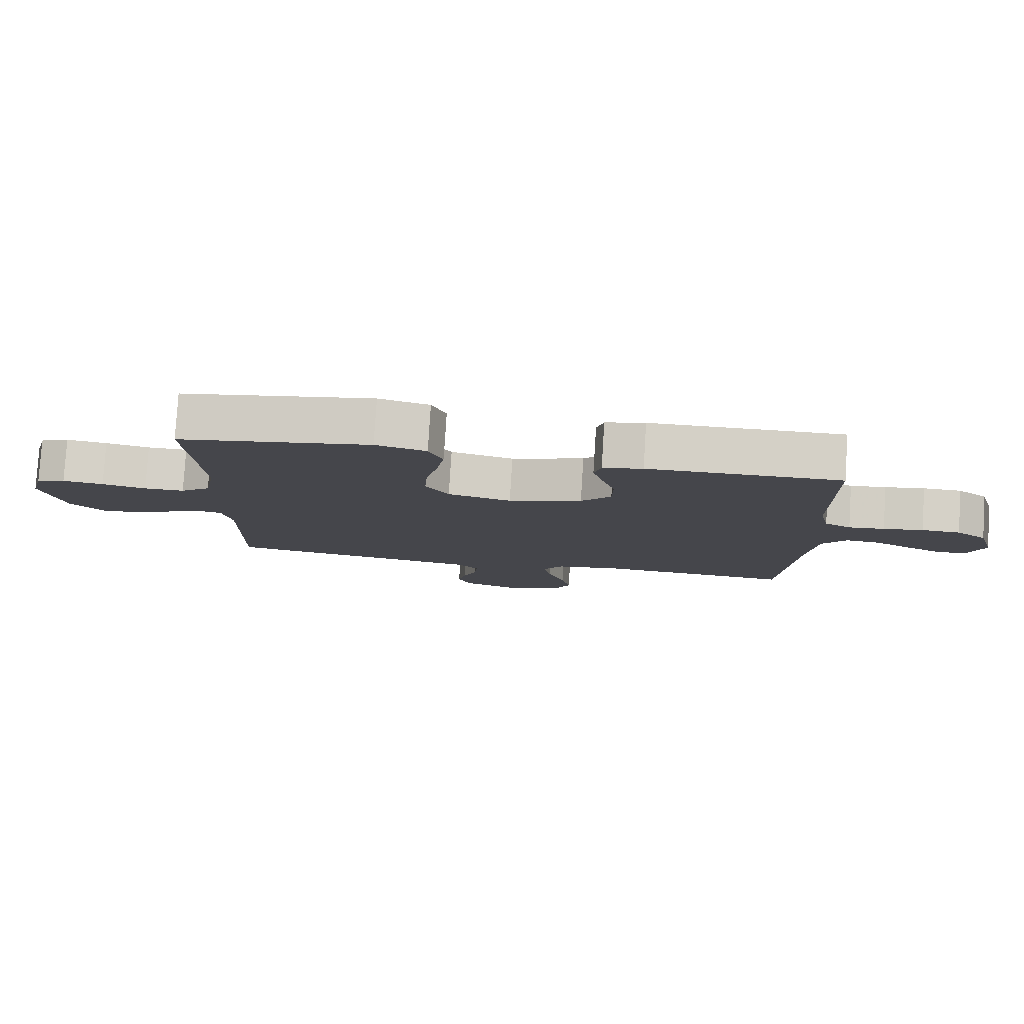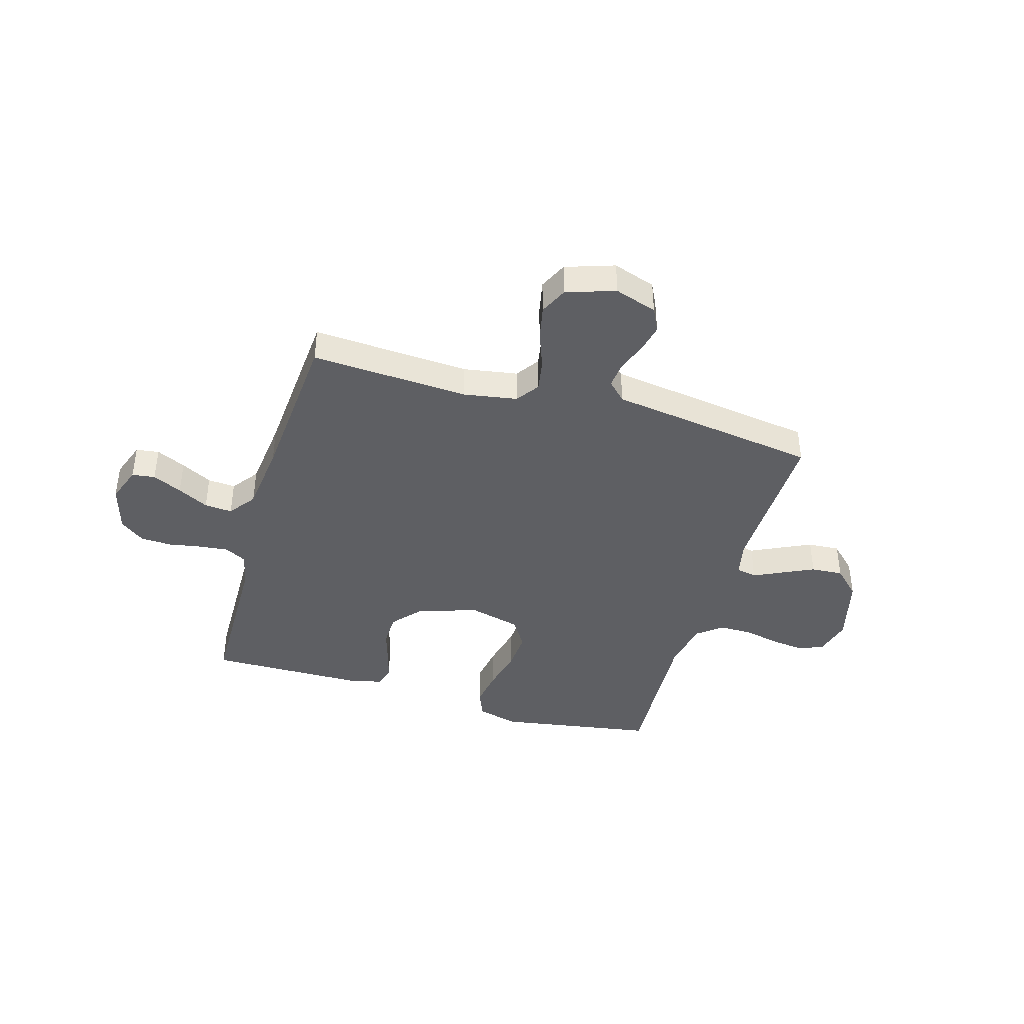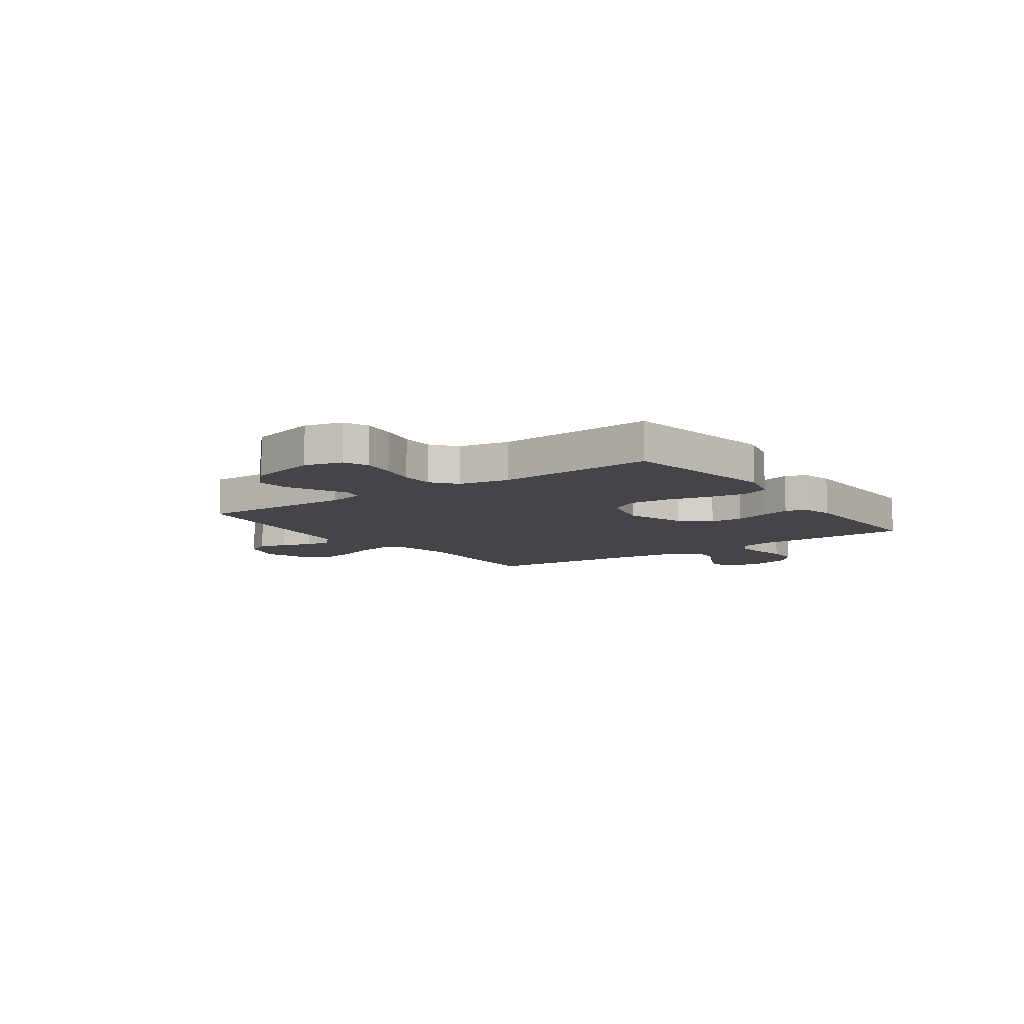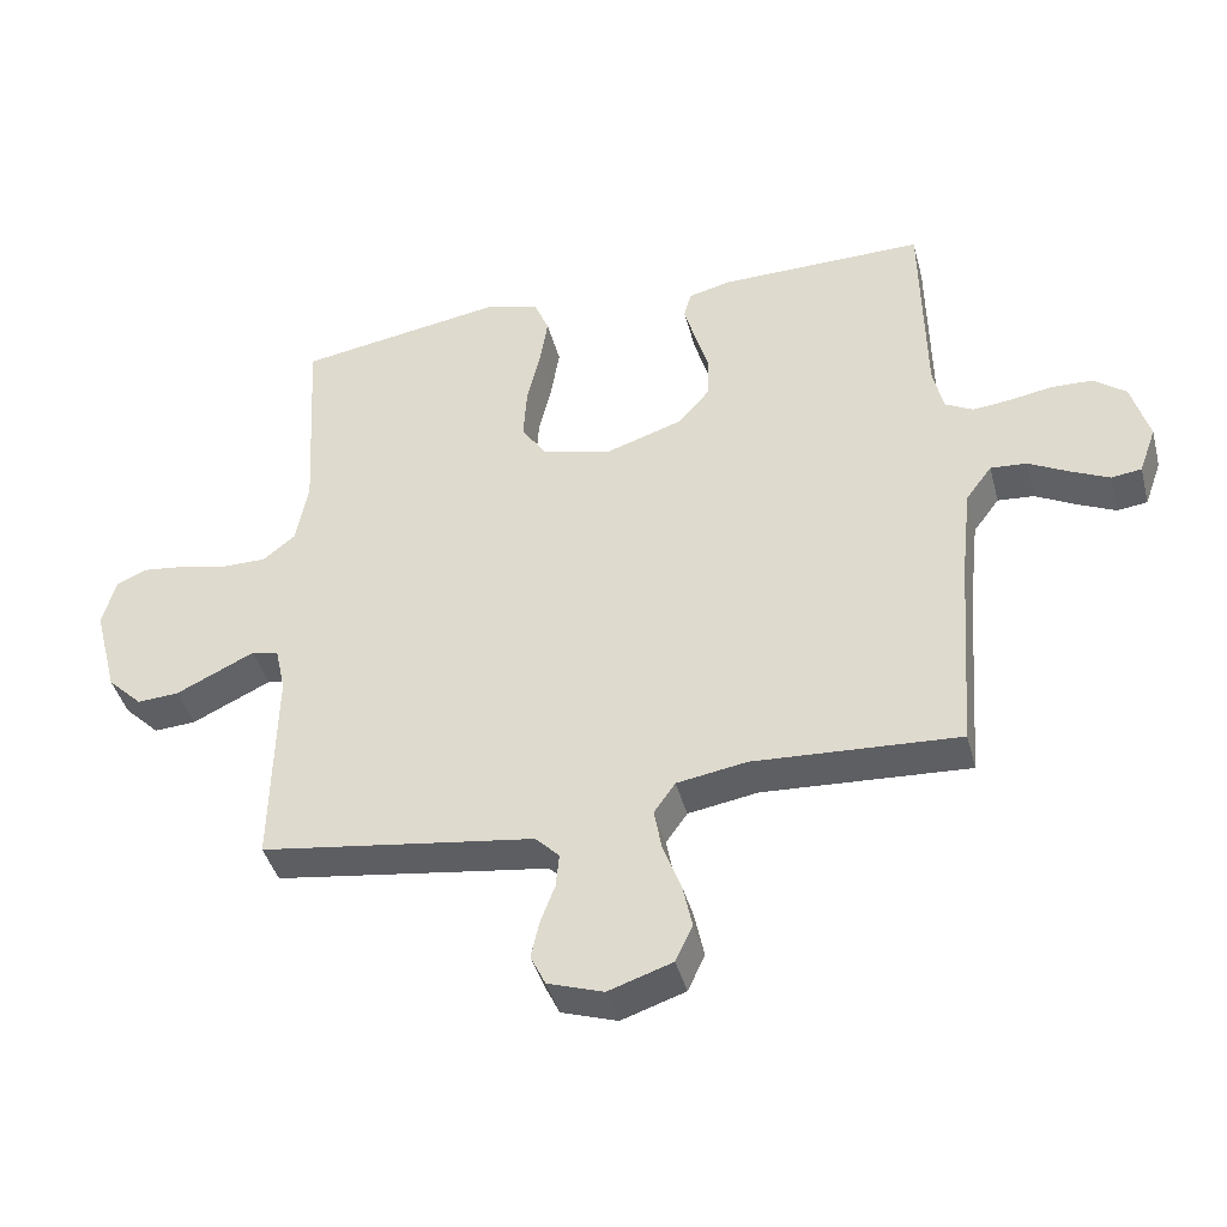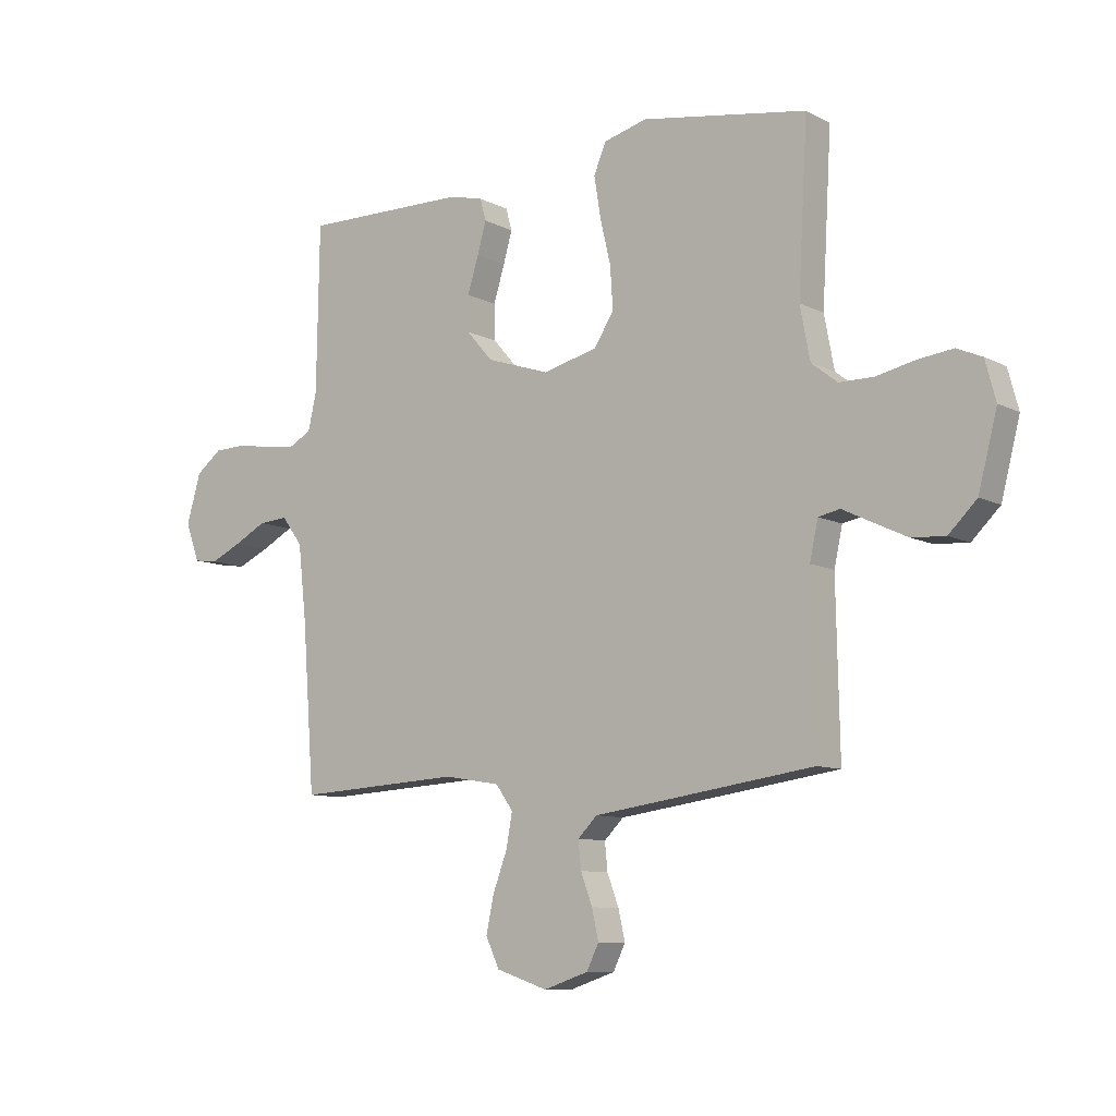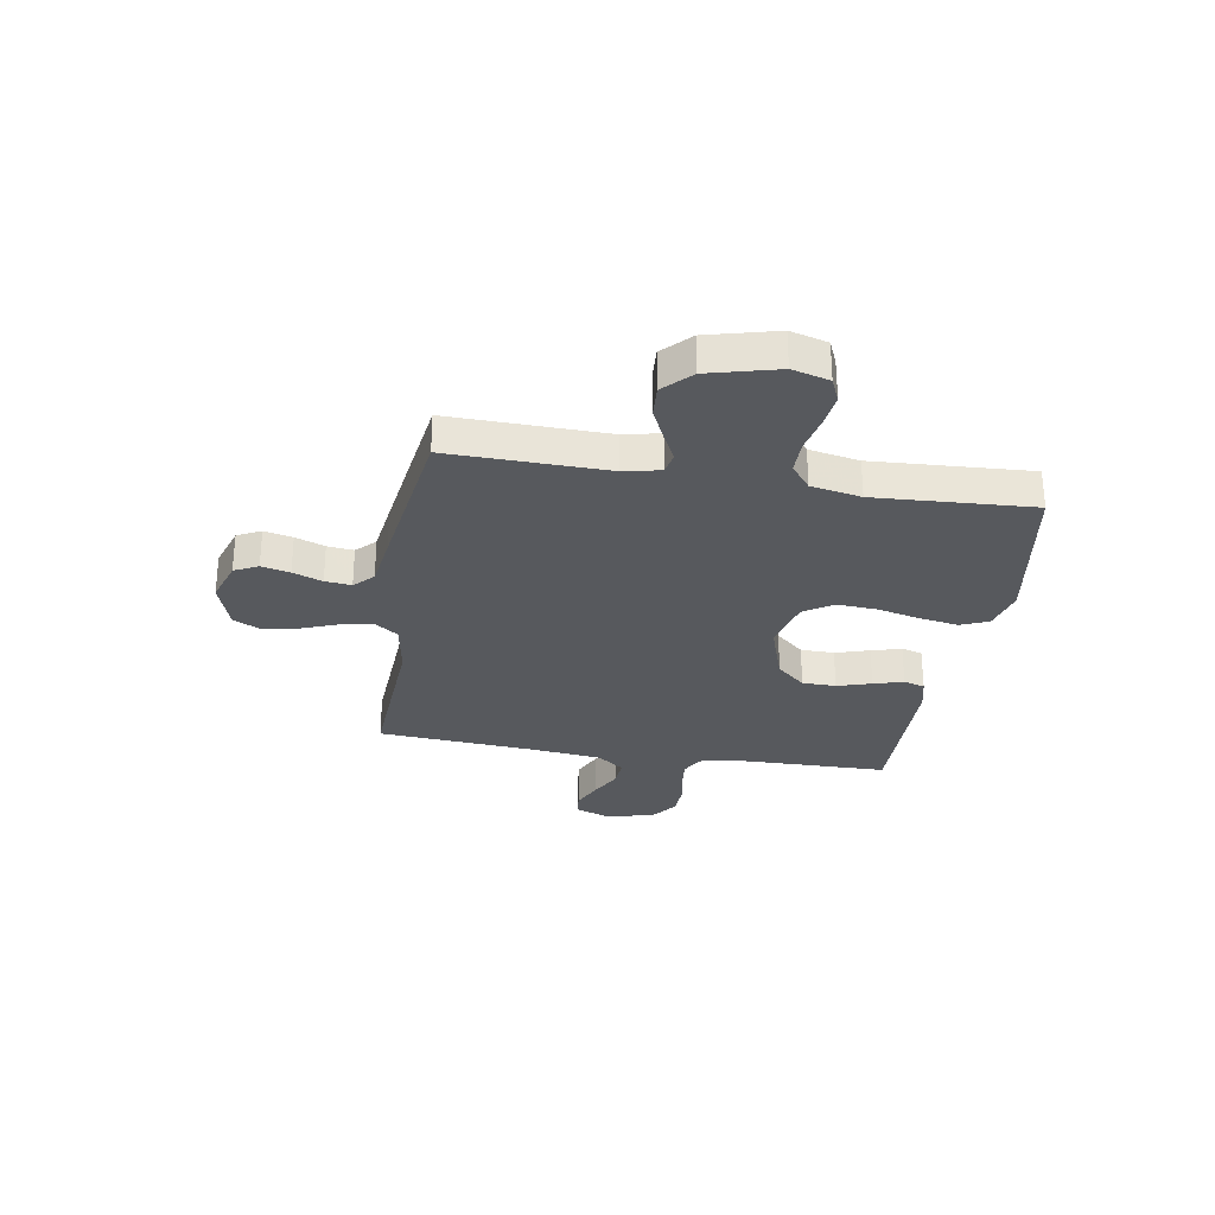
<metadata>
{"format":"obj","ext":"obj","renderer":"f3d","projection":"perspective","resolution":1024,"background":"white","views":[{"elev":79.9,"azim":3.6,"up":"+Z"},{"elev":-41.2,"azim":163.7,"up":"+Y"},{"elev":-9.0,"azim":-54.4,"up":"+Y"},{"elev":-41.7,"azim":14.6,"up":"+Z"},{"elev":-9.3,"azim":-142.8,"up":"+Z"},{"elev":-29.5,"azim":-99.4,"up":"+Y"}]}
</metadata>
<code>
v -0.5 0.07 -0.5
v -0.494 0.07 -0.2
v -0.509 0.07 -0.131
v -0.548 0.07 -0.123
v -0.602 0.07 -0.149
v -0.663 0.07 -0.178
v -0.724 0.07 -0.182
v -0.775 0.07 -0.132
v -0.809 0.07 0
v -0.79 0.07 0.071
v -0.744 0.07 0.091
v -0.68 0.07 0.083
v -0.611 0.07 0.068
v -0.548 0.07 0.068
v -0.501 0.07 0.105
v -0.483 0.07 0.2
v -0.5 0.07 0.5
v -0.2 0.07 0.549
v -0.121 0.07 0.528
v -0.099 0.07 0.475
v -0.111 0.07 0.401
v -0.13 0.07 0.32
v -0.135 0.07 0.244
v -0.099 0.07 0.188
v 0 0.07 0.163
v 0.115 0.07 0.201
v 0.162 0.07 0.255
v 0.163 0.07 0.319
v 0.143 0.07 0.384
v 0.127 0.07 0.441
v 0.138 0.07 0.481
v 0.2 0.07 0.496
v 0.5 0.07 0.5
v 0.505 0.07 0.2
v 0.52 0.07 0.133
v 0.561 0.07 0.111
v 0.617 0.07 0.117
v 0.679 0.07 0.128
v 0.739 0.07 0.126
v 0.786 0.07 0.09
v 0.812 0.07 0
v 0.787 0.07 -0.069
v 0.743 0.07 -0.075
v 0.687 0.07 -0.049
v 0.628 0.07 -0.018
v 0.575 0.07 -0.014
v 0.537 0.07 -0.065
v 0.522 0.07 -0.2
v 0.5 0.07 -0.5
v 0.2 0.07 -0.483
v 0.098 0.07 -0.5
v 0.067 0.07 -0.544
v 0.078 0.07 -0.605
v 0.104 0.07 -0.674
v 0.118 0.07 -0.74
v 0.093 0.07 -0.793
v 0 0.07 -0.824
v -0.081 0.07 -0.797
v -0.103 0.07 -0.752
v -0.091 0.07 -0.698
v -0.07 0.07 -0.642
v -0.065 0.07 -0.592
v -0.1 0.07 -0.557
v -0.2 0.07 -0.543
v -0.5 0 -0.5
v -0.494 0 -0.2
v -0.509 0 -0.131
v -0.548 0 -0.123
v -0.602 0 -0.149
v -0.663 0 -0.178
v -0.724 0 -0.182
v -0.775 0 -0.132
v -0.809 0 0
v -0.79 0 0.071
v -0.744 0 0.091
v -0.68 0 0.083
v -0.611 0 0.068
v -0.548 0 0.068
v -0.501 0 0.105
v -0.483 0 0.2
v -0.5 0 0.5
v -0.2 0 0.549
v -0.121 0 0.528
v -0.099 0 0.475
v -0.111 0 0.401
v -0.13 0 0.32
v -0.135 0 0.244
v -0.099 0 0.188
v 0 0 0.163
v 0.115 0 0.201
v 0.162 0 0.255
v 0.163 0 0.319
v 0.143 0 0.384
v 0.127 0 0.441
v 0.138 0 0.481
v 0.2 0 0.496
v 0.5 0 0.5
v 0.505 0 0.2
v 0.52 0 0.133
v 0.561 0 0.111
v 0.617 0 0.117
v 0.679 0 0.128
v 0.739 0 0.126
v 0.786 0 0.09
v 0.812 0 0
v 0.787 0 -0.069
v 0.743 0 -0.075
v 0.687 0 -0.049
v 0.628 0 -0.018
v 0.575 0 -0.014
v 0.537 0 -0.065
v 0.522 0 -0.2
v 0.5 0 -0.5
v 0.2 0 -0.483
v 0.098 0 -0.5
v 0.067 0 -0.544
v 0.078 0 -0.605
v 0.104 0 -0.674
v 0.118 0 -0.74
v 0.093 0 -0.793
v 0 0 -0.824
v -0.081 0 -0.797
v -0.103 0 -0.752
v -0.091 0 -0.698
v -0.07 0 -0.642
v -0.065 0 -0.592
v -0.1 0 -0.557
v -0.2 0 -0.543
f 63 64 1 2
f 58 59 60 61
f 58 61 62
f 57 58 62
f 56 57 62
f 53 54 55 56
f 52 53 56 62
f 51 52 62 63
f 48 49 50
f 47 48 50 51
f 46 47 51 63
f 42 43 44 45
f 40 41 42 45
f 40 45 46
f 37 38 39 40
f 36 37 40 46
f 35 36 46 63
f 31 32 33 34
f 28 29 30 31
f 28 31 34 35
f 19 20 21 22
f 19 22 23
f 16 17 18 19
f 15 16 19 23
f 14 15 23 24
f 10 11 12 13
f 8 9 10 13
f 8 13 14
f 4 5 6 7
f 4 7 8 14
f 35 63 2 3
f 27 28 35
f 26 27 35
f 25 26 35 3
f 14 24 25
f 3 4 14 25
f 66 65 128 127
f 125 124 123 122
f 126 125 122
f 126 122 121
f 126 121 120
f 120 119 118 117
f 126 120 117 116
f 127 126 116 115
f 114 113 112
f 115 114 112 111
f 127 115 111 110
f 109 108 107 106
f 109 106 105 104
f 110 109 104
f 104 103 102 101
f 110 104 101 100
f 127 110 100 99
f 98 97 96 95
f 95 94 93 92
f 99 98 95 92
f 86 85 84 83
f 87 86 83
f 83 82 81 80
f 87 83 80 79
f 88 87 79 78
f 77 76 75 74
f 77 74 73 72
f 78 77 72
f 71 70 69 68
f 78 72 71 68
f 67 66 127 99
f 99 92 91
f 99 91 90
f 67 99 90 89
f 89 88 78
f 89 78 68 67
f 1 65 66 2
f 2 66 67 3
f 3 67 68 4
f 4 68 69 5
f 5 69 70 6
f 6 70 71 7
f 7 71 72 8
f 8 72 73 9
f 9 73 74 10
f 10 74 75 11
f 11 75 76 12
f 12 76 77 13
f 13 77 78 14
f 14 78 79 15
f 15 79 80 16
f 16 80 81 17
f 17 81 82 18
f 18 82 83 19
f 19 83 84 20
f 20 84 85 21
f 21 85 86 22
f 22 86 87 23
f 23 87 88 24
f 24 88 89 25
f 25 89 90 26
f 26 90 91 27
f 27 91 92 28
f 28 92 93 29
f 29 93 94 30
f 30 94 95 31
f 31 95 96 32
f 32 96 97 33
f 33 97 98 34
f 34 98 99 35
f 35 99 100 36
f 36 100 101 37
f 37 101 102 38
f 38 102 103 39
f 39 103 104 40
f 40 104 105 41
f 41 105 106 42
f 42 106 107 43
f 43 107 108 44
f 44 108 109 45
f 45 109 110 46
f 46 110 111 47
f 47 111 112 48
f 48 112 113 49
f 49 113 114 50
f 50 114 115 51
f 51 115 116 52
f 52 116 117 53
f 53 117 118 54
f 54 118 119 55
f 55 119 120 56
f 56 120 121 57
f 57 121 122 58
f 58 122 123 59
f 59 123 124 60
f 60 124 125 61
f 61 125 126 62
f 62 126 127 63
f 63 127 128 64
f 64 128 65 1

</code>
